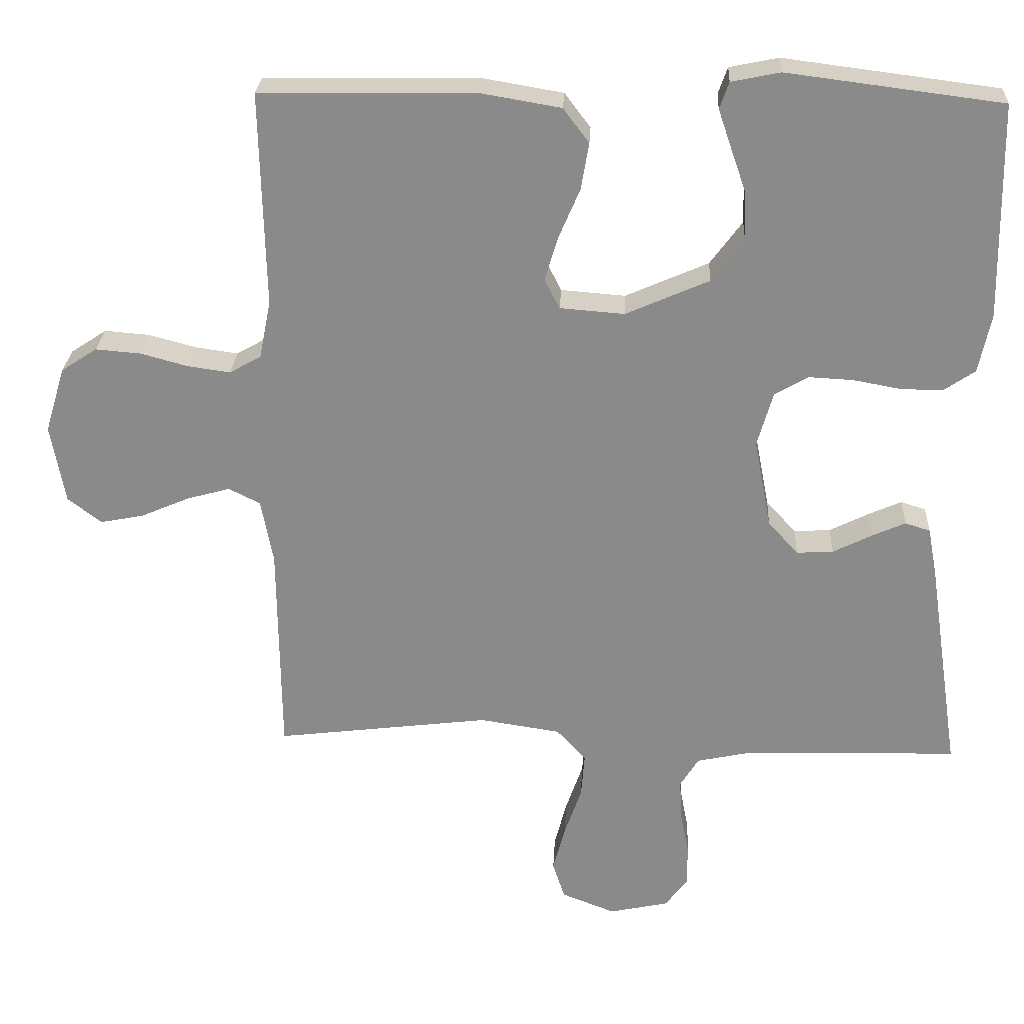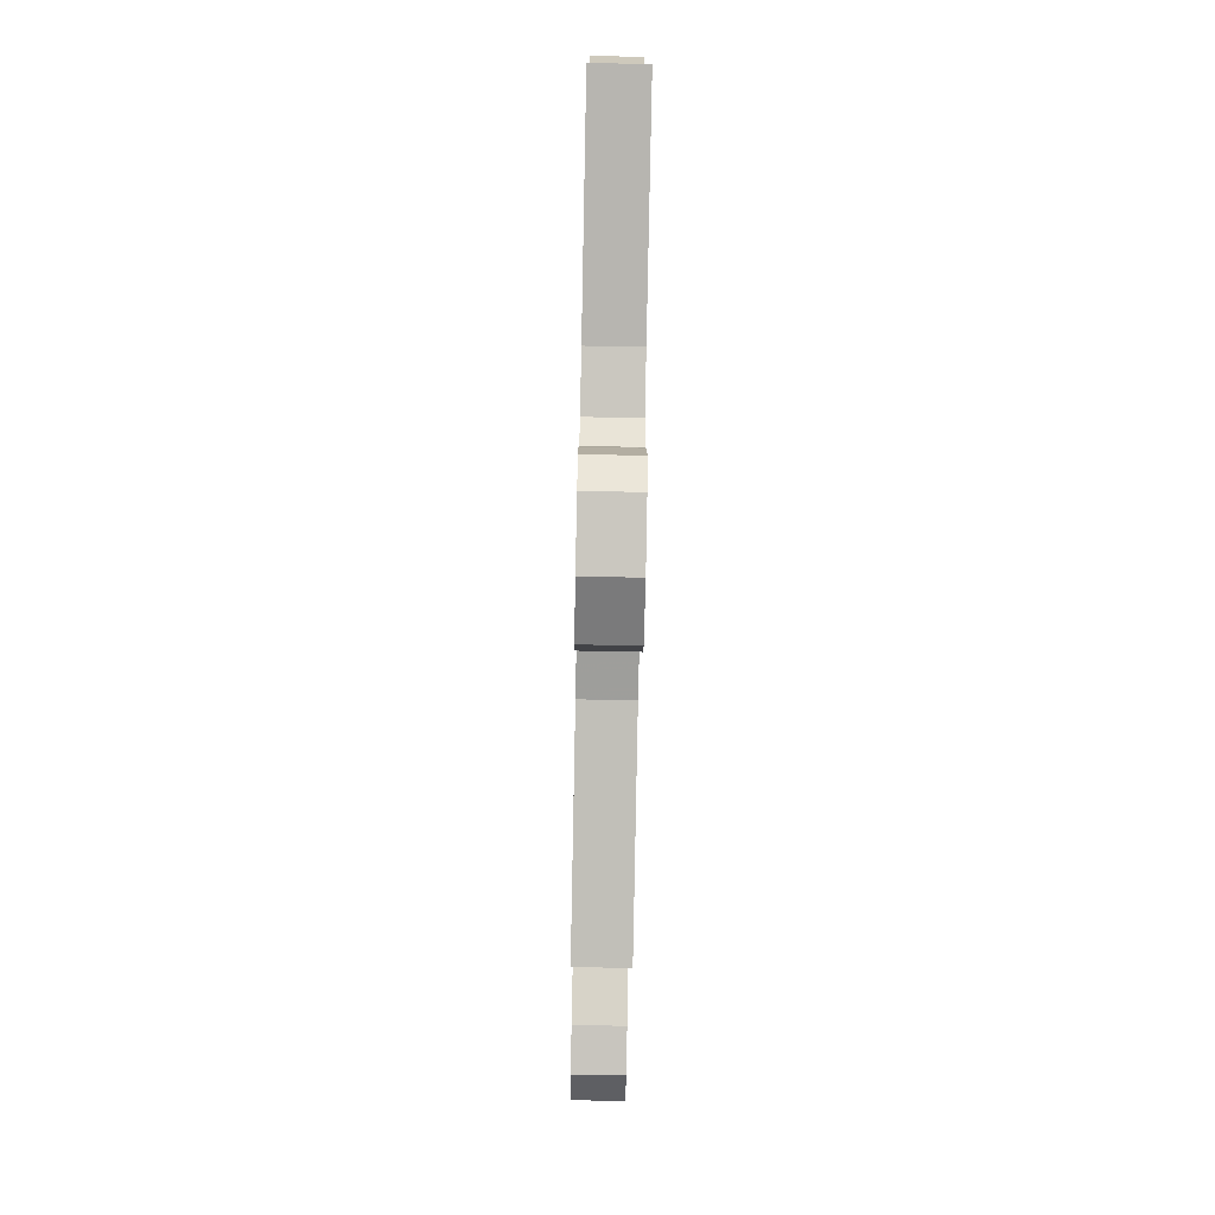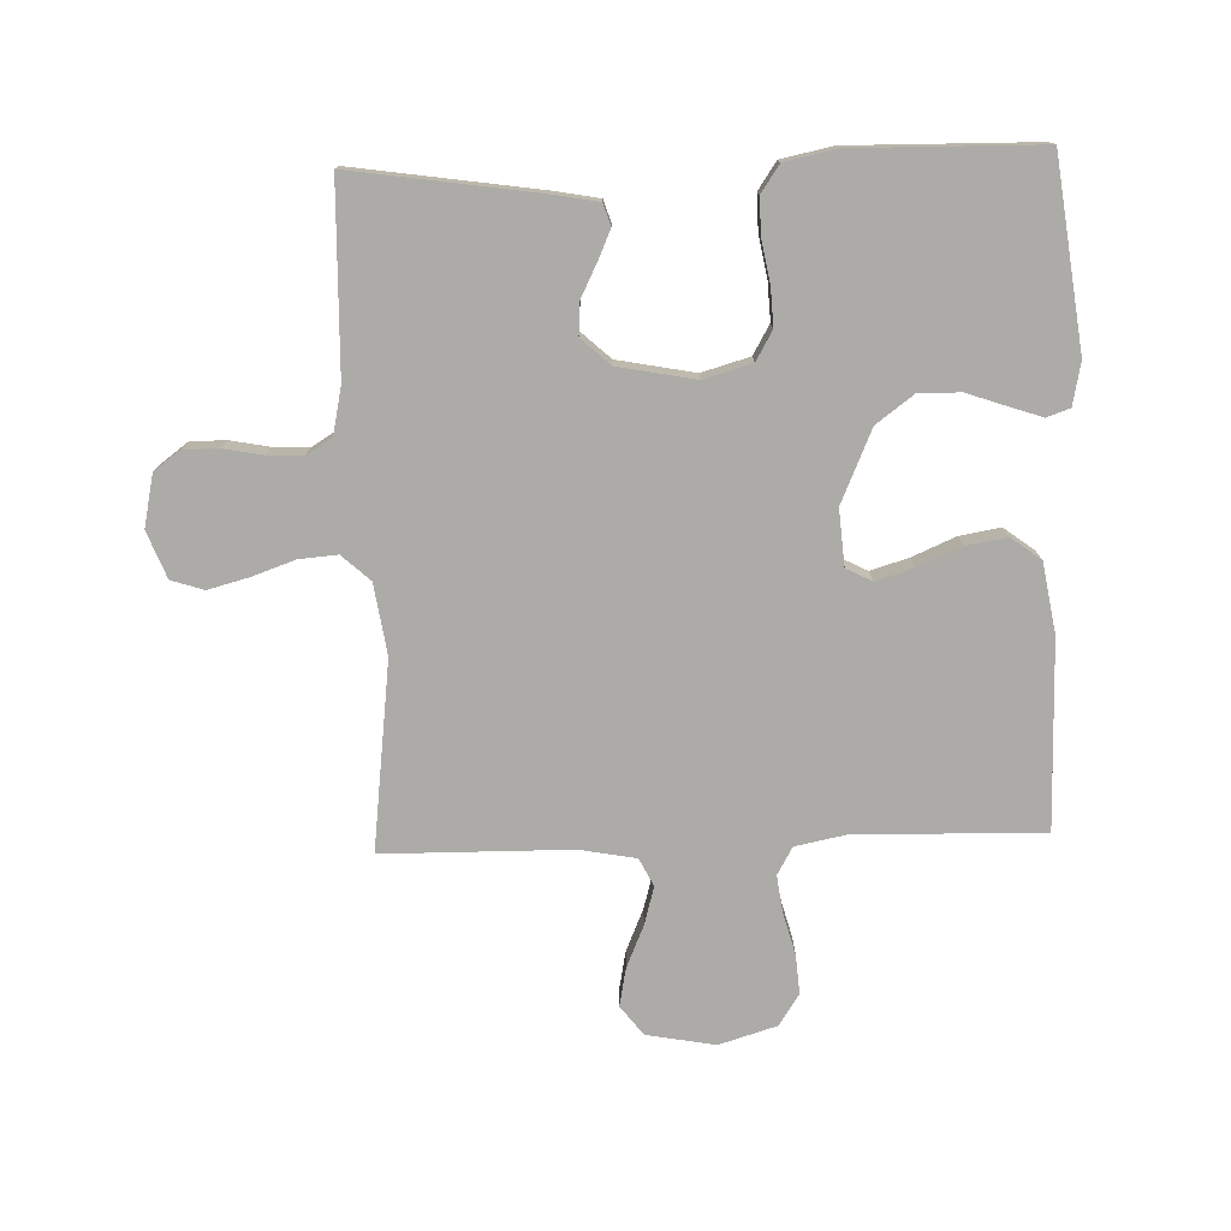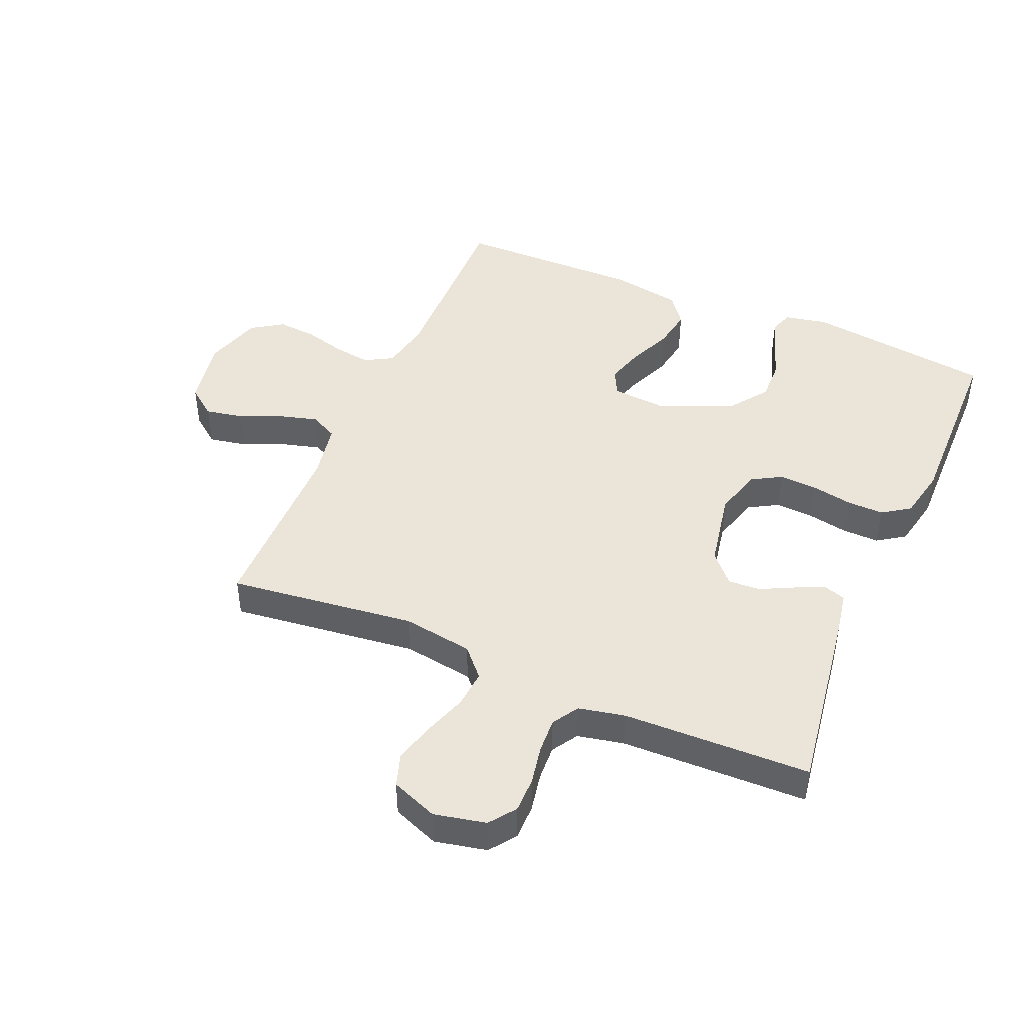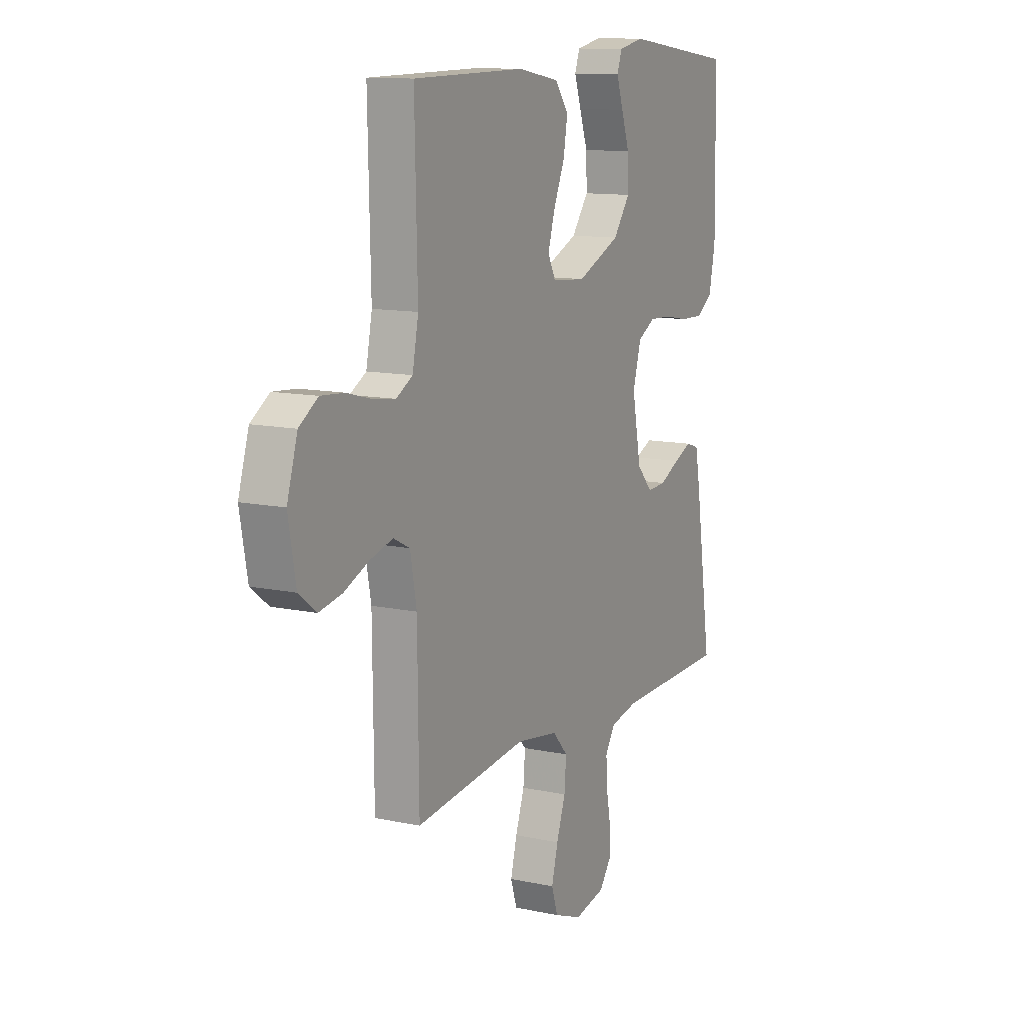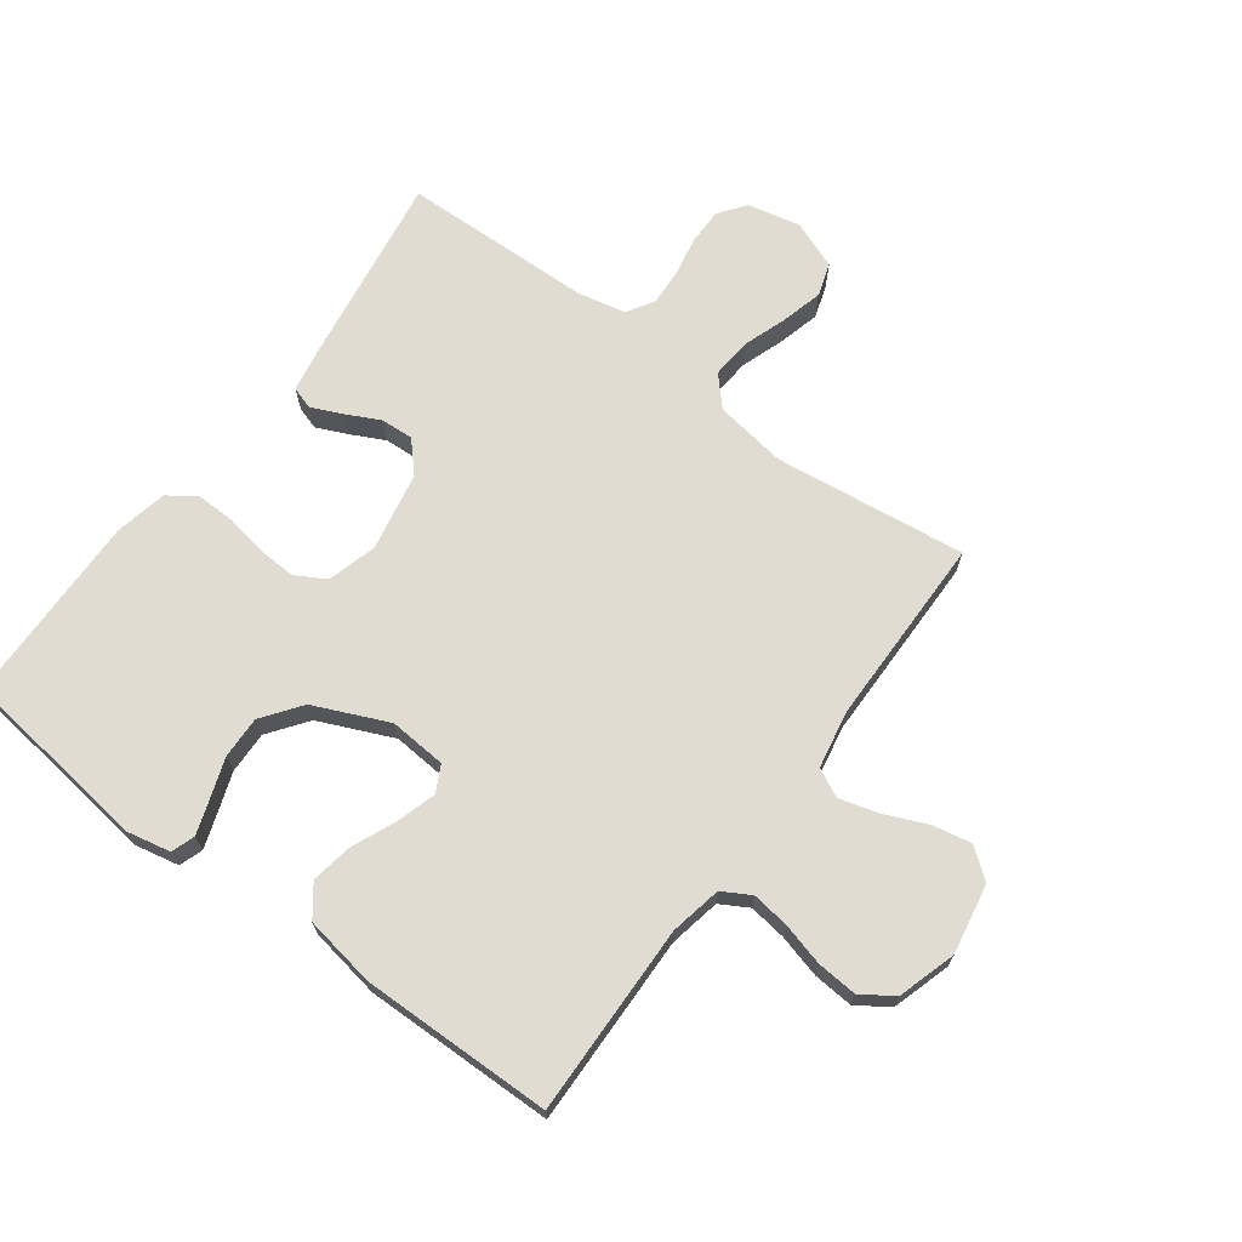
<metadata>
{"format":"obj","ext":"obj","renderer":"f3d","projection":"perspective","resolution":1024,"background":"white","views":[{"elev":26.0,"azim":-177.1,"up":"+Z"},{"elev":-79.3,"azim":-91.1,"up":"+Z"},{"elev":-76.4,"azim":-88.1,"up":"+Y"},{"elev":45.3,"azim":-156.7,"up":"+Y"},{"elev":11.8,"azim":117.2,"up":"+Z"},{"elev":69.1,"azim":36.5,"up":"+Y"}]}
</metadata>
<code>
v -0.5 0.07 -0.5
v -0.455 0.07 -0.2
v -0.442 0.07 -0.13
v -0.407 0.07 -0.119
v -0.36 0.07 -0.14
v -0.306 0.07 -0.167
v -0.255 0.07 -0.17
v -0.213 0.07 -0.124
v -0.189 0.07 0
v -0.211 0.07 0.077
v -0.258 0.07 0.104
v -0.319 0.07 0.101
v -0.385 0.07 0.089
v -0.444 0.07 0.088
v -0.488 0.07 0.118
v -0.505 0.07 0.2
v -0.5 0.07 0.5
v -0.2 0.07 0.538
v -0.132 0.07 0.524
v -0.119 0.07 0.487
v -0.137 0.07 0.434
v -0.159 0.07 0.371
v -0.161 0.07 0.305
v -0.116 0.07 0.244
v 0 0.07 0.193
v 0.09 0.07 0.2
v 0.111 0.07 0.241
v 0.093 0.07 0.302
v 0.063 0.07 0.372
v 0.052 0.07 0.437
v 0.088 0.07 0.485
v 0.2 0.07 0.504
v 0.5 0.07 0.5
v 0.493 0.07 0.2
v 0.509 0.07 0.119
v 0.553 0.07 0.094
v 0.612 0.07 0.102
v 0.679 0.07 0.12
v 0.742 0.07 0.125
v 0.792 0.07 0.092
v 0.82 0.07 0
v 0.8 0.07 -0.11
v 0.753 0.07 -0.146
v 0.692 0.07 -0.134
v 0.625 0.07 -0.105
v 0.564 0.07 -0.088
v 0.52 0.07 -0.11
v 0.503 0.07 -0.2
v 0.5 0.07 -0.5
v 0.2 0.07 -0.463
v 0.087 0.07 -0.48
v 0.046 0.07 -0.525
v 0.051 0.07 -0.587
v 0.075 0.07 -0.656
v 0.092 0.07 -0.721
v 0.075 0.07 -0.773
v 0 0.07 -0.802
v -0.083 0.07 -0.784
v -0.114 0.07 -0.742
v -0.114 0.07 -0.685
v -0.102 0.07 -0.623
v -0.099 0.07 -0.566
v -0.125 0.07 -0.524
v -0.2 0.07 -0.508
v -0.5 0 -0.5
v -0.455 0 -0.2
v -0.442 0 -0.13
v -0.407 0 -0.119
v -0.36 0 -0.14
v -0.306 0 -0.167
v -0.255 0 -0.17
v -0.213 0 -0.124
v -0.189 0 0
v -0.211 0 0.077
v -0.258 0 0.104
v -0.319 0 0.101
v -0.385 0 0.089
v -0.444 0 0.088
v -0.488 0 0.118
v -0.505 0 0.2
v -0.5 0 0.5
v -0.2 0 0.538
v -0.132 0 0.524
v -0.119 0 0.487
v -0.137 0 0.434
v -0.159 0 0.371
v -0.161 0 0.305
v -0.116 0 0.244
v 0 0 0.193
v 0.09 0 0.2
v 0.111 0 0.241
v 0.093 0 0.302
v 0.063 0 0.372
v 0.052 0 0.437
v 0.088 0 0.485
v 0.2 0 0.504
v 0.5 0 0.5
v 0.493 0 0.2
v 0.509 0 0.119
v 0.553 0 0.094
v 0.612 0 0.102
v 0.679 0 0.12
v 0.742 0 0.125
v 0.792 0 0.092
v 0.82 0 0
v 0.8 0 -0.11
v 0.753 0 -0.146
v 0.692 0 -0.134
v 0.625 0 -0.105
v 0.564 0 -0.088
v 0.52 0 -0.11
v 0.503 0 -0.2
v 0.5 0 -0.5
v 0.2 0 -0.463
v 0.087 0 -0.48
v 0.046 0 -0.525
v 0.051 0 -0.587
v 0.075 0 -0.656
v 0.092 0 -0.721
v 0.075 0 -0.773
v 0 0 -0.802
v -0.083 0 -0.784
v -0.114 0 -0.742
v -0.114 0 -0.685
v -0.102 0 -0.623
v -0.099 0 -0.566
v -0.125 0 -0.524
v -0.2 0 -0.508
f 58 59 60 61
f 58 61 62
f 57 58 62
f 56 57 62
f 53 54 55 56
f 53 56 62 63
f 48 49 50
f 47 48 50 51
f 42 43 44 45
f 42 45 46
f 41 42 46
f 40 41 46
f 37 38 39 40
f 36 37 40 46
f 35 36 46 47
f 31 32 33 34
f 28 29 30 31
f 27 28 31 34
f 26 27 34 35
f 19 20 21 22
f 17 18 19 22
f 17 22 23
f 16 17 23 24
f 12 13 14 15
f 11 12 15 16
f 3 4 5 6
f 1 2 3 6
f 64 1 6 7
f 63 64 7 8
f 52 53 63 8
f 51 52 8 9
f 47 51 9 10
f 25 26 35 47
f 25 47 10 11
f 11 16 24 25
f 125 124 123 122
f 126 125 122
f 126 122 121
f 126 121 120
f 120 119 118 117
f 127 126 120 117
f 114 113 112
f 115 114 112 111
f 109 108 107 106
f 110 109 106
f 110 106 105
f 110 105 104
f 104 103 102 101
f 110 104 101 100
f 111 110 100 99
f 98 97 96 95
f 95 94 93 92
f 98 95 92 91
f 99 98 91 90
f 86 85 84 83
f 86 83 82 81
f 87 86 81
f 88 87 81 80
f 79 78 77 76
f 80 79 76 75
f 70 69 68 67
f 70 67 66 65
f 71 70 65 128
f 72 71 128 127
f 72 127 117 116
f 73 72 116 115
f 74 73 115 111
f 111 99 90 89
f 75 74 111 89
f 89 88 80 75
f 1 65 66 2
f 2 66 67 3
f 3 67 68 4
f 4 68 69 5
f 5 69 70 6
f 6 70 71 7
f 7 71 72 8
f 8 72 73 9
f 9 73 74 10
f 10 74 75 11
f 11 75 76 12
f 12 76 77 13
f 13 77 78 14
f 14 78 79 15
f 15 79 80 16
f 16 80 81 17
f 17 81 82 18
f 18 82 83 19
f 19 83 84 20
f 20 84 85 21
f 21 85 86 22
f 22 86 87 23
f 23 87 88 24
f 24 88 89 25
f 25 89 90 26
f 26 90 91 27
f 27 91 92 28
f 28 92 93 29
f 29 93 94 30
f 30 94 95 31
f 31 95 96 32
f 32 96 97 33
f 33 97 98 34
f 34 98 99 35
f 35 99 100 36
f 36 100 101 37
f 37 101 102 38
f 38 102 103 39
f 39 103 104 40
f 40 104 105 41
f 41 105 106 42
f 42 106 107 43
f 43 107 108 44
f 44 108 109 45
f 45 109 110 46
f 46 110 111 47
f 47 111 112 48
f 48 112 113 49
f 49 113 114 50
f 50 114 115 51
f 51 115 116 52
f 52 116 117 53
f 53 117 118 54
f 54 118 119 55
f 55 119 120 56
f 56 120 121 57
f 57 121 122 58
f 58 122 123 59
f 59 123 124 60
f 60 124 125 61
f 61 125 126 62
f 62 126 127 63
f 63 127 128 64
f 64 128 65 1

</code>
